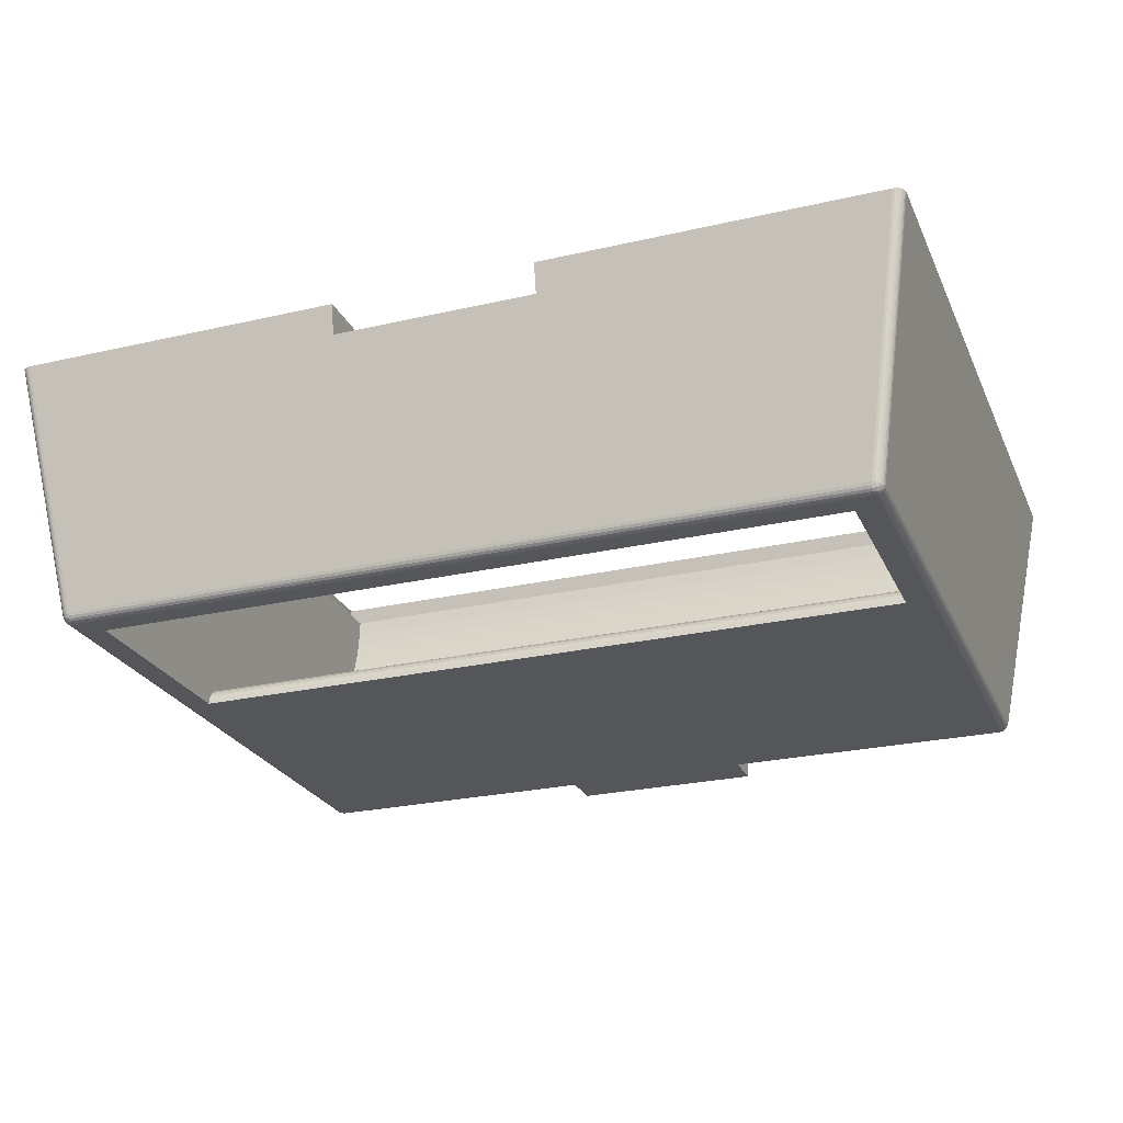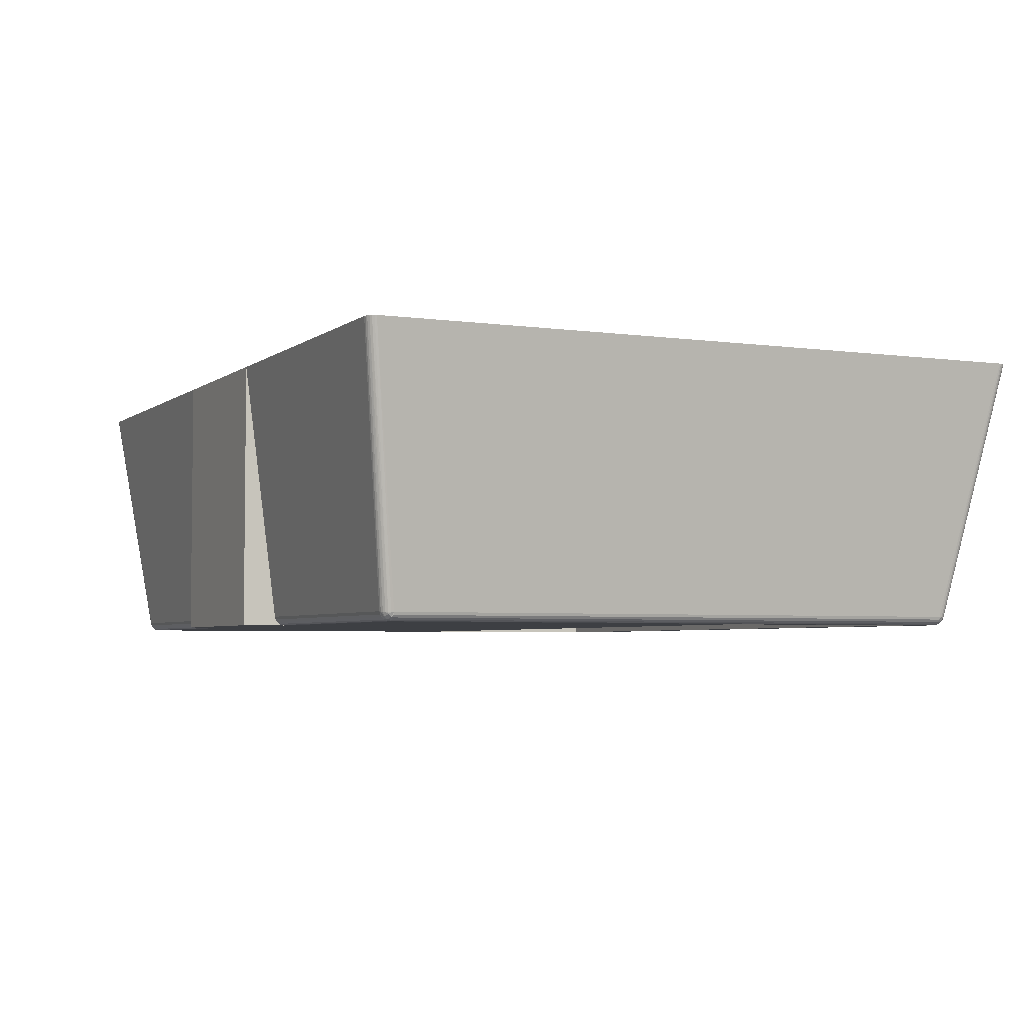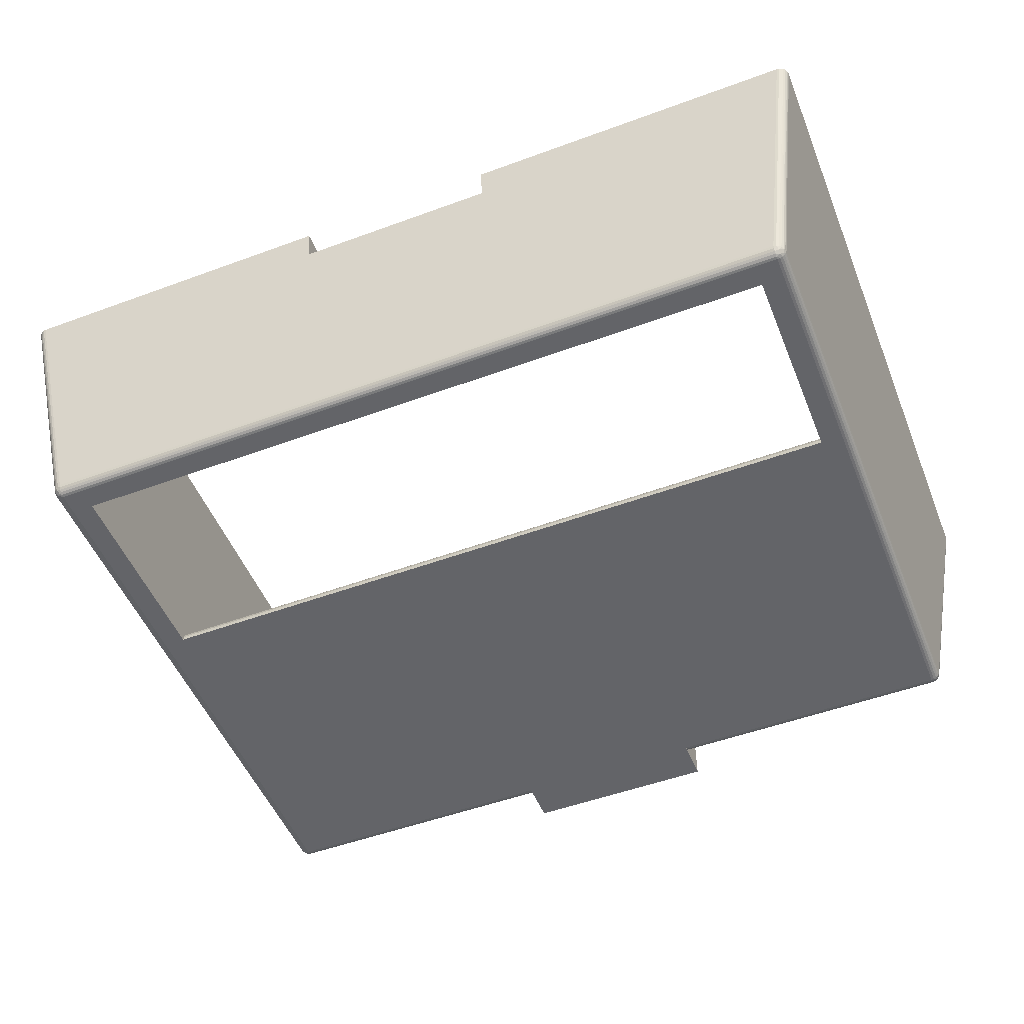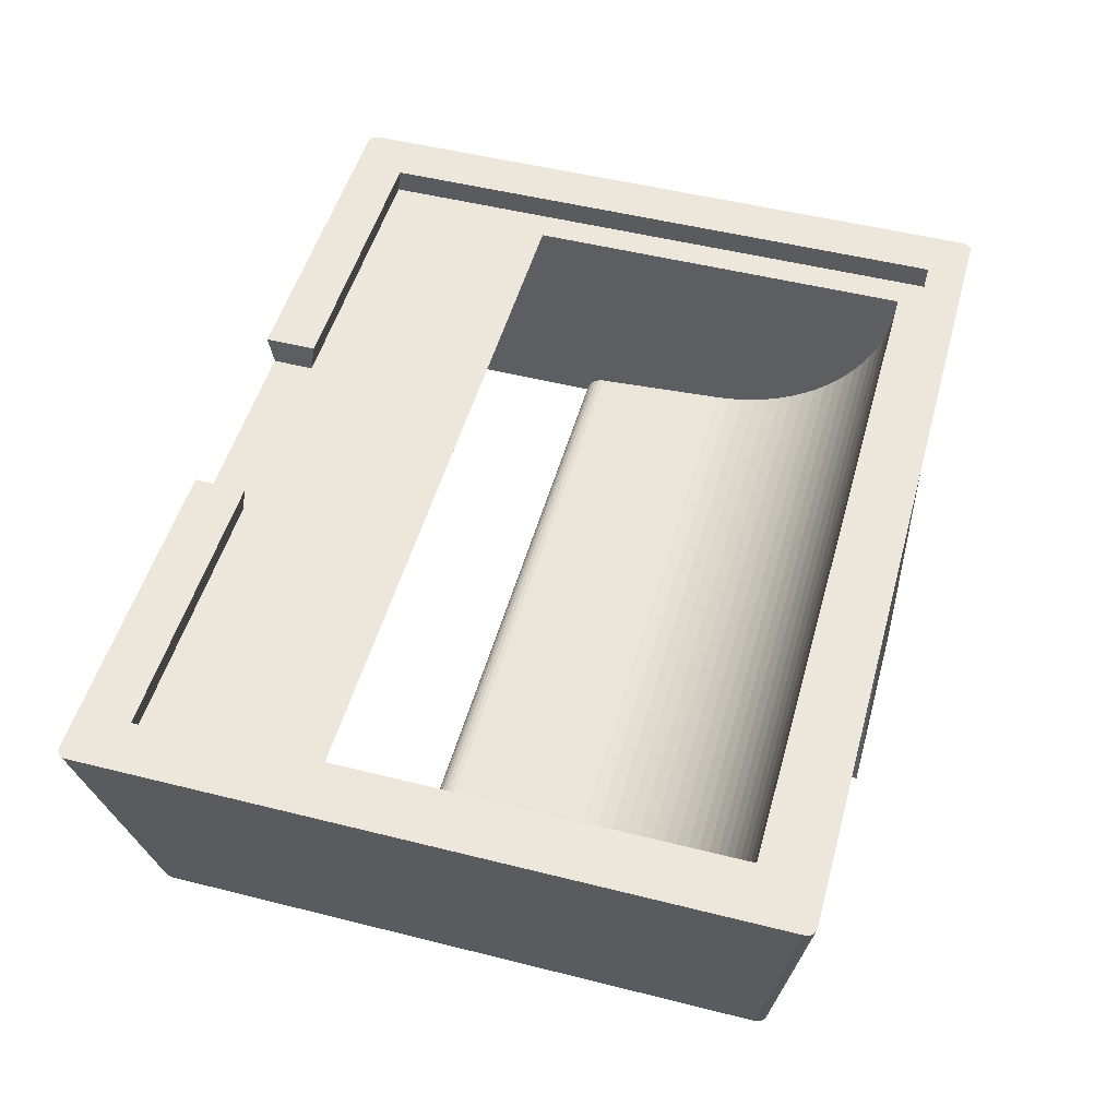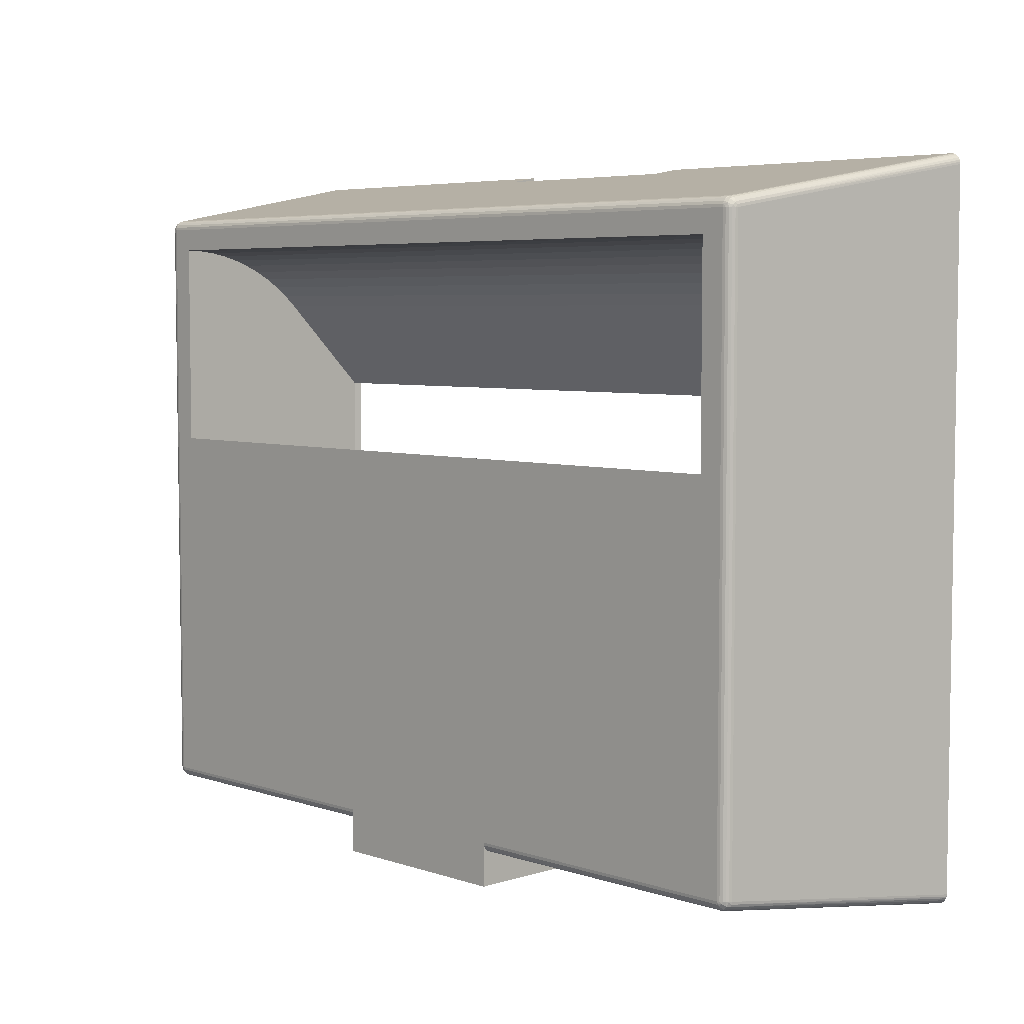
<metadata>
{"format":"obj","ext":"obj","renderer":"f3d","projection":"perspective","resolution":1024,"background":"white","views":[{"elev":-25.3,"azim":-159.6,"up":"+Z"},{"elev":-4.1,"azim":64.8,"up":"+Z"},{"elev":-51.3,"azim":-158.2,"up":"+Z"},{"elev":50.7,"azim":-74.6,"up":"+Z"},{"elev":5.3,"azim":-134.2,"up":"+Y"}]}
</metadata>
<code>
v -38.47 29.47 25.89
v -10 29.47 25.89
v -10 34.57 25.89
v -43.57 -30 25.89
v -38.47 -29.47 25.89
v -43.57 30 25.89
v -42.58 34.57 25.89
v 43.49 -32.74 25.89
v 43.22 -33.11 25.89
v 43.38 -32.94 25.89
v -43.57 33.58 25.89
v -43.55 33.77 25.89
v -42.81 34.54 25.89
v 43.55 -32.56 25.89
v 43.03 -33.24 25.89
v -43.49 33.96 25.89
v 43.57 -32.36 25.89
v 42.81 -33.32 25.89
v -43.03 34.46 25.89
v -43.38 34.16 25.89
v -43.22 34.33 25.89
v 42.57 -33.35 25.89
v 38.47 -29.47 25.89
v -9.5 -33.35 25.89
v 9.5 -33.35 25.89
v 43.57 -30 25.89
v 38.47 29.47 25.89
v 43.57 33.58 25.89
v 43.03 34.46 25.89
v 43.38 34.16 25.89
v 43.22 34.33 25.89
v 43.49 33.96 25.89
v 42.81 34.54 25.89
v 43.55 33.77 25.89
v 42.58 34.57 25.89
v 39 34.57 25.89
v -42.57 -33.35 25.89
v -43.49 -32.74 25.89
v -43.38 -32.94 25.89
v -43.22 -33.11 25.89
v -43.55 -32.56 25.89
v -43.03 -33.24 25.89
v -43.57 -32.36 25.89
v -42.81 -33.32 25.89
v 10 34.57 25.89
v 10 29.47 25.89
v -38.16 30.15 0.8264
v -10 34.04 22.89
v 10 34.04 22.89
v 38.16 30.15 0.8264
v -38.41 30.11 0.7893
v -38.64 30 0.766
v -38.85 29.85 0.758
v -39 29.64 0.766
v -39.11 29.41 0.7893
v -39.15 29.16 0.8264
v -10 30 22.89
v -10 34.04 22.89
v -10 34.57 25.89
v -10 29.47 25.89
v -39.15 -29.12 0.8264
v -38.47 29.47 25.89
v -39 30 22.89
v -39 -30 22.89
v -39 30 22.89
v 39 -30 22.89
v -38.16 -30.11 0.8717
v -38.41 -30.07 0.8324
v -38.65 -29.97 0.8041
v -38.85 -29.81 0.7889
v -39.01 -29.61 0.7876
v -39.11 -29.37 0.8003
v 39 -30 22.89
v 38.47 -29.47 25.89
v 38.47 29.47 25.89
v 39 30 22.89
v -9.5 -30.11 0.8717
v 38.47 29.47 25.89
v 10 29.47 25.89
v 10 30 22.89
v 39 30 22.89
v -9.5 -33.35 -4.607e-15
v 9.5 -33.35 -6.051e-15
v 10 34.57 25.89
v 10 34.04 22.89
v 38.16 -30.11 0.8717
v 9.5 -33.35 25.89
v 9.5 -30.11 0.8717
v 38.16 -30.11 0.8717
v 38.41 -30.07 0.8324
v 38.65 -29.97 0.8041
v 38.85 -29.81 0.7889
v 39.01 -29.61 0.7876
v 39.11 -29.37 0.8003
v 39.15 -29.12 0.8264
v 39.15 29.16 0.8264
v 38.41 30.11 0.7893
v 38.64 30 0.766
v 38.85 29.85 0.758
v 39 29.64 0.766
v 39.11 29.41 0.7893
v -38.16 30.06 0.5616
v 38.16 30.06 0.5616
v -38.16 29.9 0.3309
v 38.16 29.9 0.3309
v -38.16 29.69 0.152
v 38.16 29.69 0.152
v -38.16 29.44 0.03874
v 38.16 29.44 0.03874
v -38.16 29.16 -5.063e-14
v 38.16 29.16 -2.498e-14
v 36 12.39 22.89
v 36 -27 22.89
v 39 30 22.89
v -36 -27 22.89
v 10 30 22.89
v -10 30 22.89
v -36 12.39 22.89
v -39.06 29.16 0.5616
v -38.44 29.16 0.03874
v -38.98 29.59 0.6077
v -38.9 29.16 0.3309
v -38.94 29.33 0.3942
v -38.69 29.16 0.152
v -38.58 29.85 0.4081
v -38.54 29.55 0.1573
v -39.06 -29.12 0.5616
v -38.9 -29.12 0.3309
v -38.69 -29.12 0.152
v -38.44 -29.12 0.03874
v -38.16 -29.12 2.982e-15
v -38.16 -30.04 0.5949
v -38.16 -29.41 0.04131
v -38.16 -29.67 0.1618
v -38.34 -29.55 0.1133
v -38.16 -29.88 0.3516
v -38.59 -29.3 0.1133
v -38.57 -29.83 0.4277
v -38.87 -29.53 0.4277
v -38.29 -29.32 0.02875
v -9.5 -30 -4.982e-15
v -9.5 -29.67 0.1618
v -9.5 -29.41 0.04131
v -9.5 -29.12 -1.332e-15
v -9.5 -29.88 0.3516
v -9.5 -30.04 0.5949
v 9.5 -29.67 0.1618
v 9.5 -29.88 0.3516
v 9.5 -30 -4.621e-15
v 9.5 -30.04 0.5949
v 9.5 -33.35 -8.698e-15
v 9.5 -29.41 0.04131
v 9.5 -29.12 -1.956e-15
v 38.16 -29.12 2.22e-16
v 9.5 -29.12 2.22e-16
v 36 7 1.998e-14
v 9.5 -30 -2.345e-15
v 36 27 2.052e-14
v -36 7 -1.998e-14
v -36 27 -1.945e-14
v 38.16 -30.04 0.5949
v 9.5 -30.11 0.8717
v 9.5 -30.04 0.5949
v 38.16 -29.88 0.3516
v 9.5 -29.88 0.3516
v 38.16 -29.67 0.1618
v 9.5 -29.67 0.1618
v 38.16 -29.41 0.04131
v 9.5 -29.41 0.04131
v 38.44 -29.12 0.03874
v 38.98 -29.56 0.6212
v 39.06 -29.12 0.5616
v 38.94 -29.3 0.3943
v 38.9 -29.12 0.3309
v 38.69 -29.12 0.152
v 38.58 -29.83 0.428
v 38.53 -29.52 0.1616
v 38.44 29.16 0.03874
v 38.69 29.16 0.152
v 38.9 29.16 0.3309
v 39.06 29.16 0.5616
v 38.33 29.58 0.1064
v 38.58 29.33 0.1064
v 38.56 29.86 0.4028
v 38.86 29.56 0.4028
v 38.35 29.29 0.02696
v -36 12.39 22.89
v -36 21.14 14.14
v 36 21.14 14.14
v 36 12.39 22.89
v 36 26.94 1.569
v 36 27 6.948e-14
v 36 7 5.34e-14
v 36 26.75 3.129
v 36 26.45 4.669
v 36 6.938 0.4951
v 36 26.02 6.18
v 36 25.48 7.654
v 36 24.82 9.08
v 36 24.05 10.45
v 36 6.755 0.9594
v 36 23.18 11.76
v 36 22.21 12.99
v 36 6.463 1.364
v 36 6.08 1.684
v 36 5.629 1.898
v 36 5.14 1.995
v 36 -8.395 2.942
v 36 -9.887 3.102
v 36 -11.36 3.375
v 36 -12.81 3.757
v 36 -14.23 4.246
v 36 -15.61 4.841
v 36 -16.94 5.538
v 36 -18.21 6.332
v 36 -19.42 7.219
v 36 -20.56 8.195
v 36 -21.63 9.253
v 36 -22.61 10.39
v 36 -23.5 11.59
v 36 -24.3 12.86
v 36 -25.01 14.19
v 36 -25.61 15.56
v 36 -26.11 16.98
v 36 -26.5 18.43
v 36 -26.78 19.9
v 36 -26.94 21.39
v 36 -27 22.89
v -36 -11.36 3.375
v -36 -9.887 3.102
v -36 -8.395 2.942
v -36 -27 22.89
v -36 -26.94 21.39
v -36 -26.78 19.9
v -36 -26.5 18.43
v -36 -26.11 16.98
v -36 -25.61 15.56
v -36 -25.01 14.19
v -36 -24.3 12.86
v -36 -23.5 11.59
v -36 -22.61 10.39
v -36 -21.63 9.253
v -36 -20.56 8.195
v -36 -19.42 7.219
v -36 -18.21 6.332
v -36 -16.94 5.538
v -36 -15.61 4.841
v -36 -14.23 4.246
v -36 -12.81 3.757
v -36 -15.61 4.841
v -36 12.39 22.89
v -36 -16.94 5.538
v -36 -25.01 14.19
v -36 -24.3 12.86
v -36 -18.21 6.332
v -36 -23.5 11.59
v -36 -19.42 7.219
v -36 -22.61 10.39
v -36 -20.56 8.195
v -36 -21.63 9.253
v -36 22.21 12.99
v -36 21.14 14.14
v -36 6.463 1.364
v -36 6.08 1.684
v -36 24.82 9.08
v -36 24.05 10.45
v -36 6.755 0.9594
v -36 23.18 11.76
v -36 5.629 1.898
v -36 26.75 3.129
v -36 26.45 4.669
v -36 6.938 0.4951
v -36 26.02 6.18
v -36 25.48 7.654
v -36 5.14 1.995
v -36 27 -2.744e-14
v -36 26.94 1.569
v -36 7 -4.574e-14
v -36 -8.395 2.942
v -36 -27 22.89
v -36 -26.94 21.39
v -36 -9.887 3.102
v -36 -26.78 19.9
v -36 -11.36 3.375
v -36 -26.5 18.43
v -36 -12.81 3.757
v -36 -26.11 16.98
v -36 -14.23 4.246
v -36 -25.61 15.56
v -36 26.94 1.569
v -36 27 -2.644e-14
v -36 26.75 3.129
v -36 26.45 4.669
v -36 26.02 6.18
v -36 25.48 7.654
v -36 24.82 9.08
v -36 24.05 10.45
v -36 22.21 12.99
v -36 7 -4.252e-14
v -36 6.938 0.4951
v -36 6.755 0.9594
v -36 6.463 1.364
v -36 6.08 1.684
v -36 5.629 1.898
v -36 5.14 1.995
f 1 2 3
f 1 4 5
f 6 4 1
f 7 1 3
f 8 9 10
f 11 6 1
f 11 1 7
f 12 11 7
f 13 12 7
f 14 15 9
f 16 12 13
f 14 9 8
f 17 18 15
f 19 16 13
f 20 16 19
f 17 15 14
f 21 20 19
f 22 18 17
f 23 5 24
f 23 24 25
f 26 22 17
f 23 22 26
f 25 22 23
f 27 26 28
f 27 23 26
f 29 30 31
f 29 32 30
f 33 34 32
f 33 32 29
f 35 28 34
f 35 27 28
f 35 34 33
f 36 27 35
f 37 24 5
f 38 39 40
f 41 38 40
f 41 40 42
f 43 41 42
f 43 44 37
f 43 42 44
f 4 43 37
f 4 37 5
f 45 46 27
f 45 27 36
f 47 7 48
f 7 3 48
f 47 48 49
f 49 45 36
f 36 35 50
f 49 36 50
f 47 49 50
f 13 47 51
f 13 7 47
f 19 51 52
f 19 13 51
f 21 52 53
f 21 19 52
f 20 53 54
f 20 21 53
f 16 54 55
f 16 20 54
f 12 55 56
f 12 16 55
f 11 12 56
f 57 58 59
f 60 57 59
f 11 56 6
f 6 56 61
f 6 61 4
f 4 61 43
f 57 62 63
f 57 60 62
f 64 65 1
f 5 64 1
f 66 64 5
f 23 66 5
f 67 37 44
f 68 44 42
f 68 67 44
f 69 42 40
f 69 68 42
f 70 40 39
f 70 69 40
f 71 39 38
f 71 70 39
f 72 38 41
f 72 71 38
f 61 41 43
f 61 72 41
f 73 74 75
f 73 75 76
f 24 37 67
f 77 24 67
f 78 79 80
f 81 78 80
f 25 24 82
f 25 82 83
f 79 84 85
f 80 79 85
f 86 22 87
f 86 87 88
f 18 22 89
f 15 18 90
f 18 89 90
f 9 15 91
f 15 90 91
f 10 9 92
f 9 91 92
f 8 10 93
f 10 92 93
f 14 8 94
f 8 93 94
f 17 14 95
f 14 94 95
f 96 28 26
f 26 17 95
f 96 26 95
f 50 35 33
f 97 50 33
f 98 97 29
f 97 33 29
f 99 98 31
f 98 29 31
f 100 99 30
f 99 31 30
f 101 100 32
f 100 30 32
f 96 101 34
f 101 32 34
f 96 34 28
f 102 50 103
f 102 47 50
f 104 103 105
f 104 102 103
f 106 105 107
f 106 104 105
f 108 107 109
f 108 106 107
f 110 109 111
f 110 108 109
f 112 113 66
f 114 112 66
f 64 113 115
f 64 66 113
f 116 112 114
f 48 116 49
f 48 117 116
f 118 64 115
f 65 118 117
f 65 64 118
f 118 112 116
f 118 116 117
f 56 55 119
f 51 47 102
f 51 102 104
f 120 108 110
f 55 54 121
f 54 53 121
f 122 119 123
f 124 122 123
f 55 121 123
f 119 55 123
f 53 52 125
f 52 51 125
f 104 106 125
f 121 53 125
f 123 121 125
f 51 104 125
f 120 124 126
f 106 108 126
f 125 106 126
f 123 125 126
f 124 123 126
f 108 120 126
f 127 61 56
f 128 127 119
f 127 56 119
f 129 128 122
f 128 119 122
f 130 129 124
f 129 122 124
f 131 130 120
f 130 124 120
f 131 120 110
f 132 67 68
f 132 68 69
f 127 71 72
f 127 72 61
f 133 134 135
f 134 136 135
f 129 130 137
f 128 129 137
f 136 132 138
f 69 70 138
f 135 136 138
f 132 69 138
f 127 128 139
f 70 71 139
f 135 138 139
f 128 137 139
f 71 127 139
f 137 135 139
f 138 70 139
f 131 133 140
f 130 131 140
f 133 135 140
f 137 130 140
f 135 137 140
f 141 142 143
f 141 143 144
f 145 142 141
f 146 145 141
f 82 77 146
f 82 146 141
f 24 77 82
f 146 77 67
f 145 146 132
f 146 67 132
f 142 145 136
f 145 132 136
f 143 142 134
f 142 136 134
f 143 134 133
f 144 143 131
f 143 133 131
f 147 148 149
f 150 151 149
f 150 149 148
f 152 147 149
f 88 151 150
f 153 152 149
f 87 151 88
f 154 155 156
f 83 82 141
f 157 83 141
f 155 157 144
f 157 141 144
f 154 156 111
f 111 156 158
f 144 131 159
f 155 144 159
f 156 155 159
f 111 158 160
f 160 159 110
f 111 160 110
f 159 131 110
f 161 162 163
f 161 89 162
f 164 163 165
f 164 161 163
f 166 165 167
f 166 164 165
f 168 167 169
f 168 166 167
f 154 169 155
f 154 168 169
f 90 89 161
f 90 161 164
f 170 168 154
f 94 93 171
f 93 92 171
f 172 95 173
f 174 172 173
f 175 174 173
f 94 171 173
f 95 94 173
f 92 91 176
f 91 90 176
f 164 166 176
f 171 92 176
f 90 164 176
f 170 175 177
f 166 168 177
f 176 166 177
f 175 173 177
f 173 171 177
f 168 170 177
f 171 176 177
f 170 154 111
f 175 170 178
f 170 111 178
f 174 175 179
f 175 178 179
f 172 174 180
f 174 179 180
f 95 172 181
f 172 180 181
f 95 181 96
f 103 50 97
f 103 97 98
f 181 100 101
f 181 101 96
f 109 107 182
f 107 105 182
f 179 178 183
f 180 179 183
f 105 103 184
f 98 99 184
f 182 105 184
f 103 98 184
f 181 180 185
f 99 100 185
f 182 184 185
f 184 99 185
f 180 183 185
f 183 182 185
f 100 181 185
f 111 109 186
f 178 111 186
f 109 182 186
f 183 178 186
f 182 183 186
f 187 188 189
f 187 189 190
f 191 192 193
f 194 191 193
f 195 194 196
f 197 195 196
f 198 197 196
f 199 198 196
f 194 193 196
f 200 199 201
f 202 200 201
f 203 202 201
f 199 196 201
f 189 203 204
f 203 201 204
f 189 204 205
f 189 205 206
f 206 207 190
f 189 206 190
f 190 207 208
f 190 208 209
f 190 209 210
f 190 210 211
f 190 211 212
f 190 212 213
f 190 213 214
f 190 214 215
f 190 215 216
f 190 216 217
f 190 217 218
f 190 218 219
f 190 219 220
f 190 220 221
f 190 221 222
f 190 222 223
f 190 223 224
f 190 224 225
f 190 225 226
f 190 226 227
f 190 227 228
f 229 210 209
f 230 229 209
f 231 230 209
f 231 209 208
f 232 228 227
f 233 232 227
f 234 227 226
f 234 233 227
f 235 226 225
f 235 225 224
f 235 234 226
f 236 224 223
f 236 235 224
f 237 236 223
f 238 223 222
f 238 237 223
f 239 222 221
f 239 221 220
f 239 238 222
f 240 220 219
f 240 239 220
f 241 219 218
f 241 240 219
f 242 241 218
f 243 218 217
f 243 217 216
f 243 242 218
f 244 243 216
f 245 216 215
f 245 215 214
f 245 244 216
f 246 245 214
f 246 214 213
f 247 246 213
f 248 247 213
f 248 213 212
f 249 248 212
f 249 212 211
f 249 211 210
f 229 249 210
f 250 251 252
f 251 253 254
f 252 251 255
f 251 254 256
f 255 251 257
f 251 256 258
f 257 251 259
f 251 258 260
f 259 251 260
f 261 262 263
f 263 262 264
f 265 266 267
f 266 268 267
f 268 261 267
f 261 263 267
f 262 251 269
f 264 262 269
f 270 271 272
f 271 273 272
f 273 274 272
f 274 265 272
f 265 267 272
f 269 251 275
f 276 277 278
f 277 270 278
f 270 272 278
f 275 251 279
f 251 280 281
f 279 251 282
f 251 281 283
f 282 251 284
f 251 283 285
f 284 251 286
f 251 285 287
f 286 251 288
f 251 287 289
f 288 251 250
f 251 289 253
f 290 291 192
f 290 192 191
f 292 191 194
f 292 290 191
f 293 194 195
f 293 195 197
f 293 292 194
f 294 197 198
f 294 293 197
f 295 294 198
f 296 198 199
f 296 295 198
f 297 199 200
f 297 200 202
f 297 296 199
f 268 297 202
f 298 202 203
f 298 203 189
f 298 268 202
f 188 298 189
f 193 299 300
f 196 193 300
f 201 196 301
f 196 300 301
f 204 201 302
f 201 301 302
f 205 204 303
f 204 302 303
f 206 205 304
f 207 206 304
f 205 303 304
f 207 304 305
f 231 208 207
f 305 231 207

</code>
